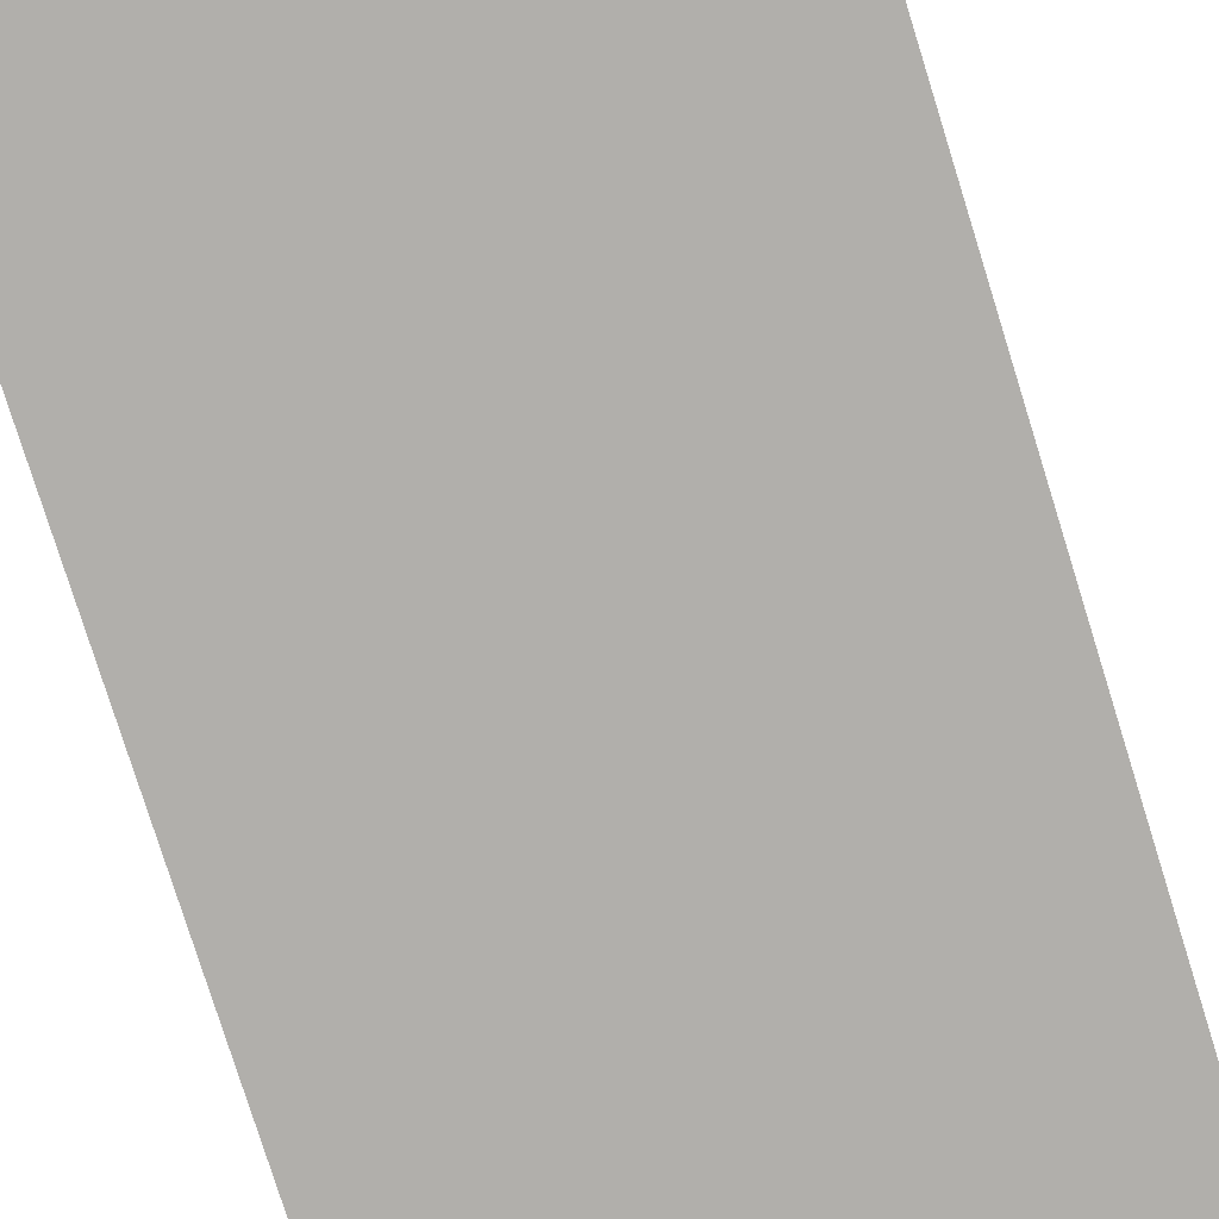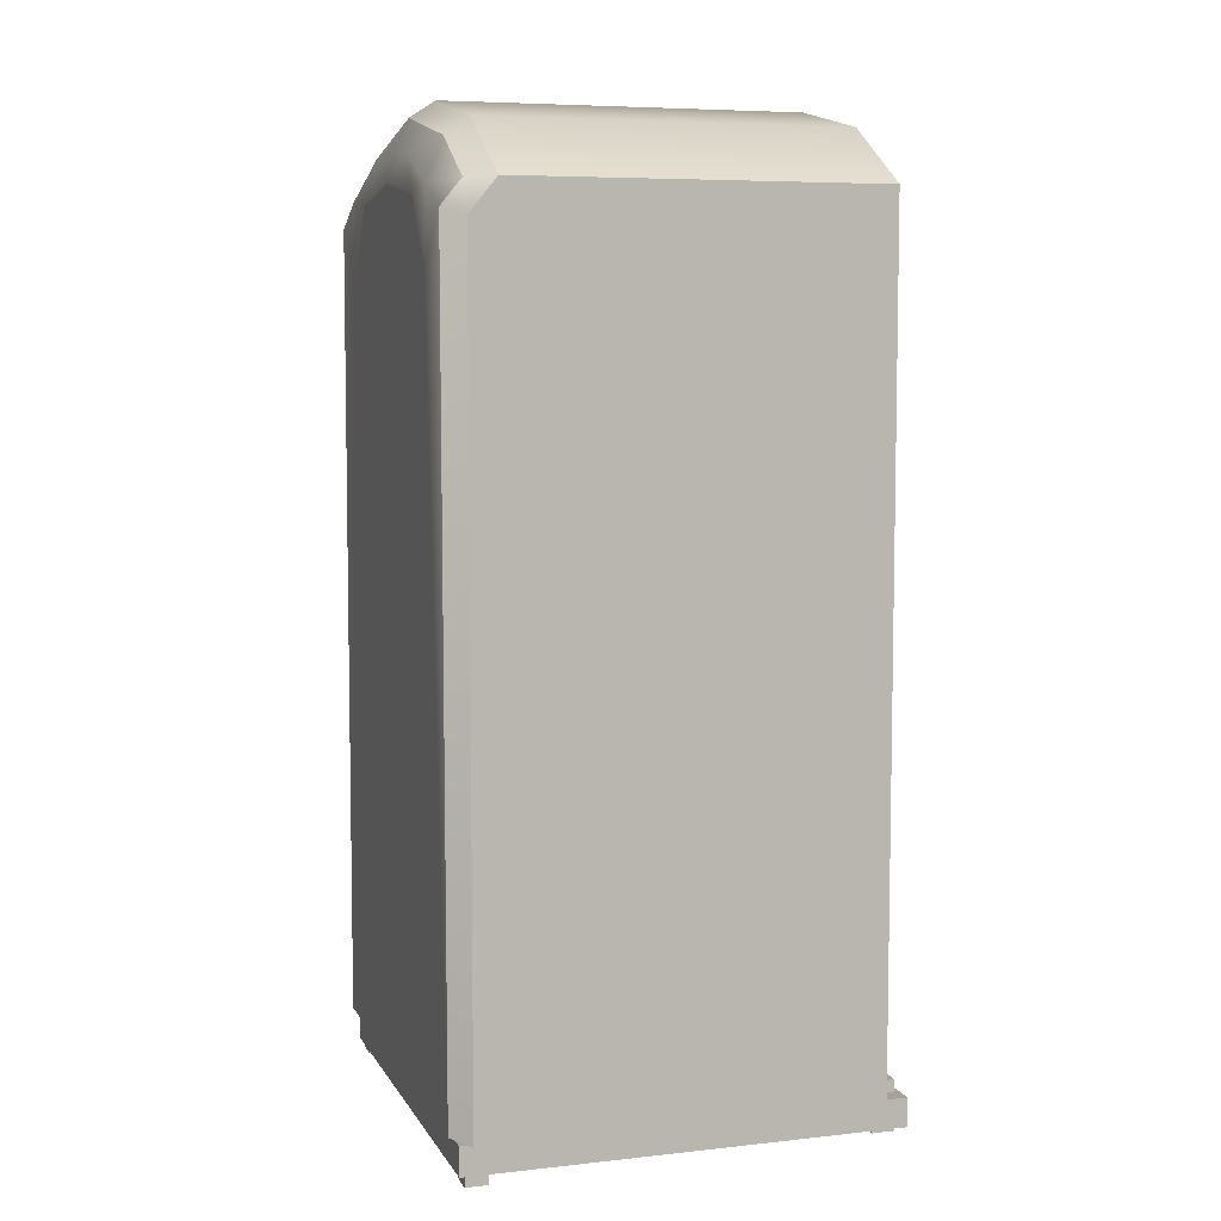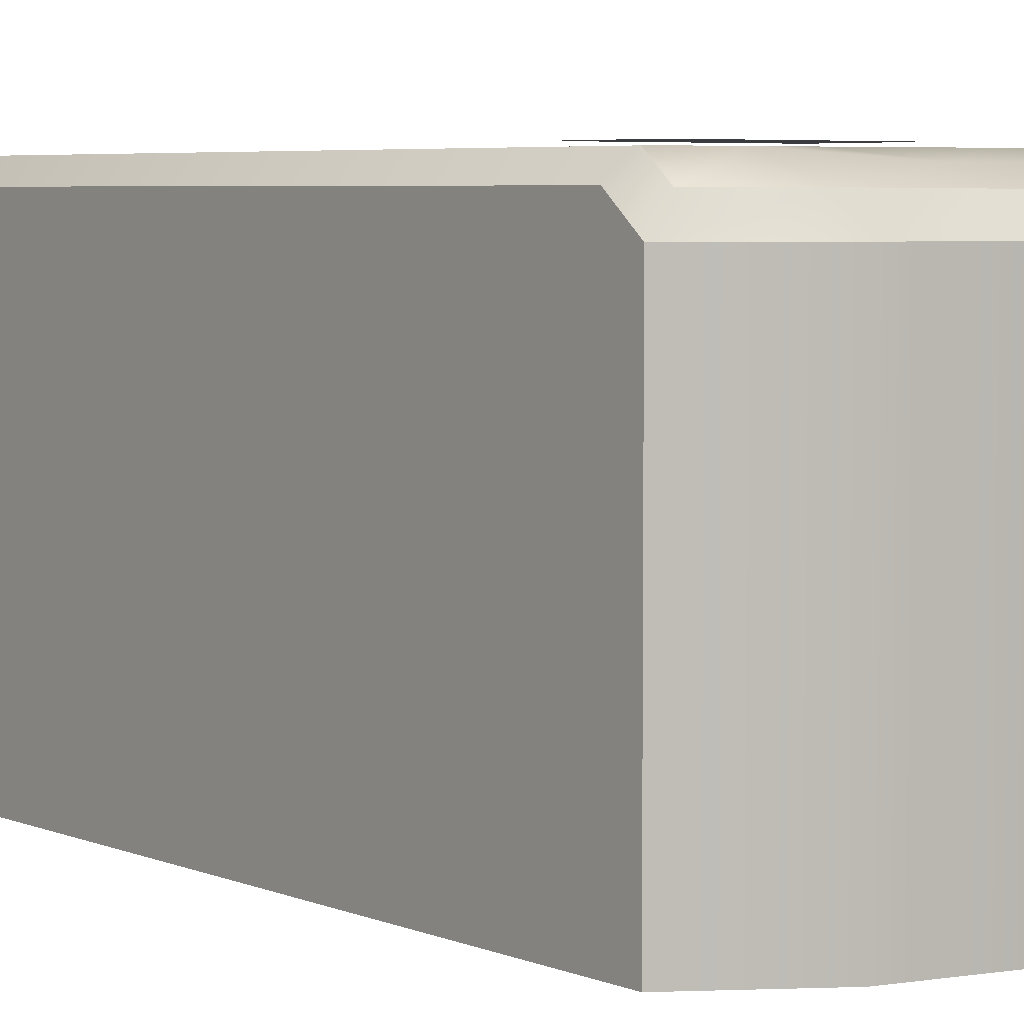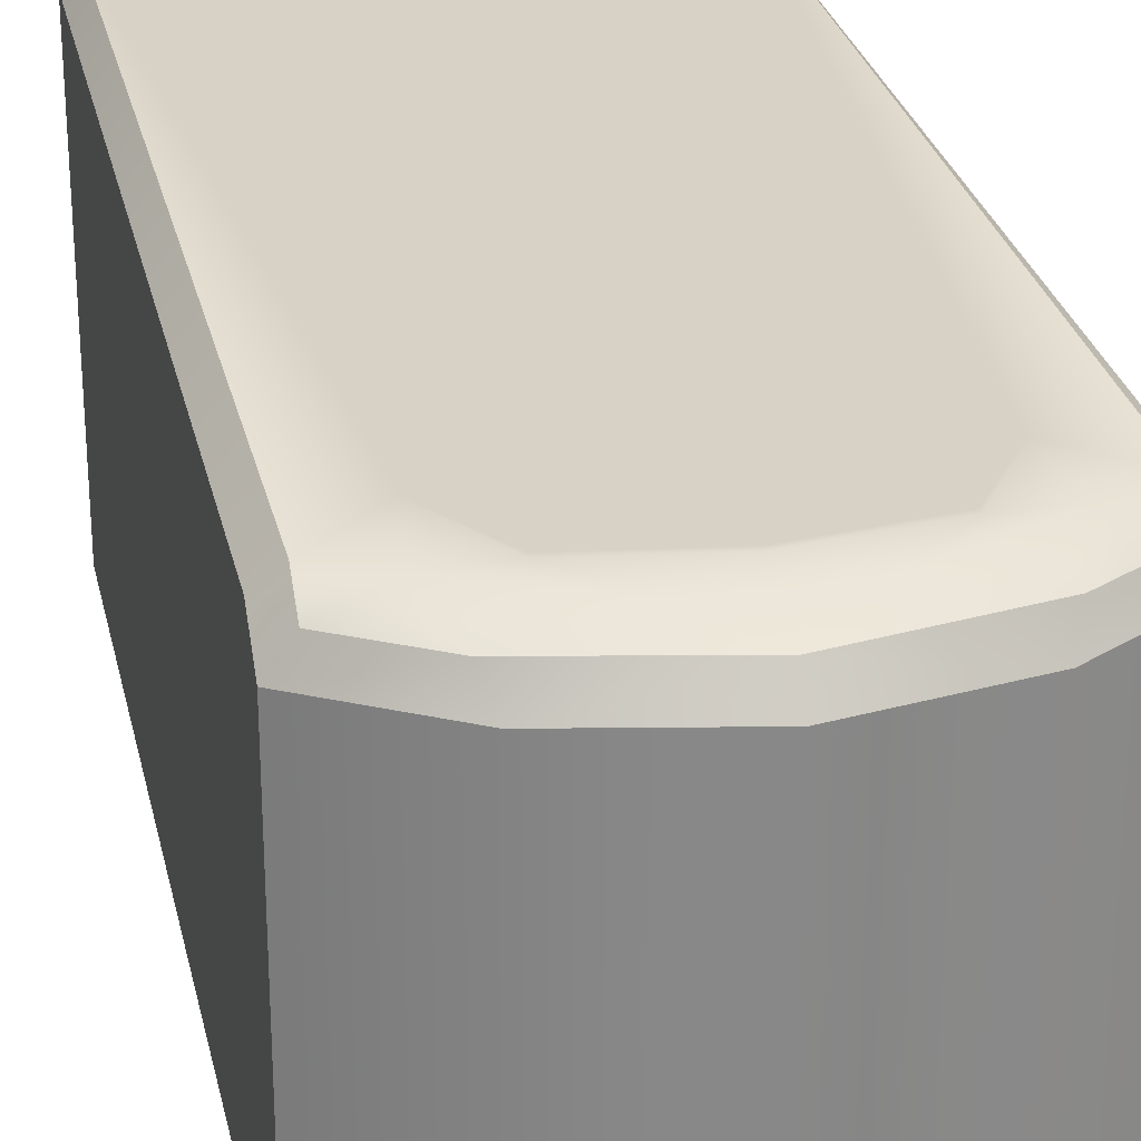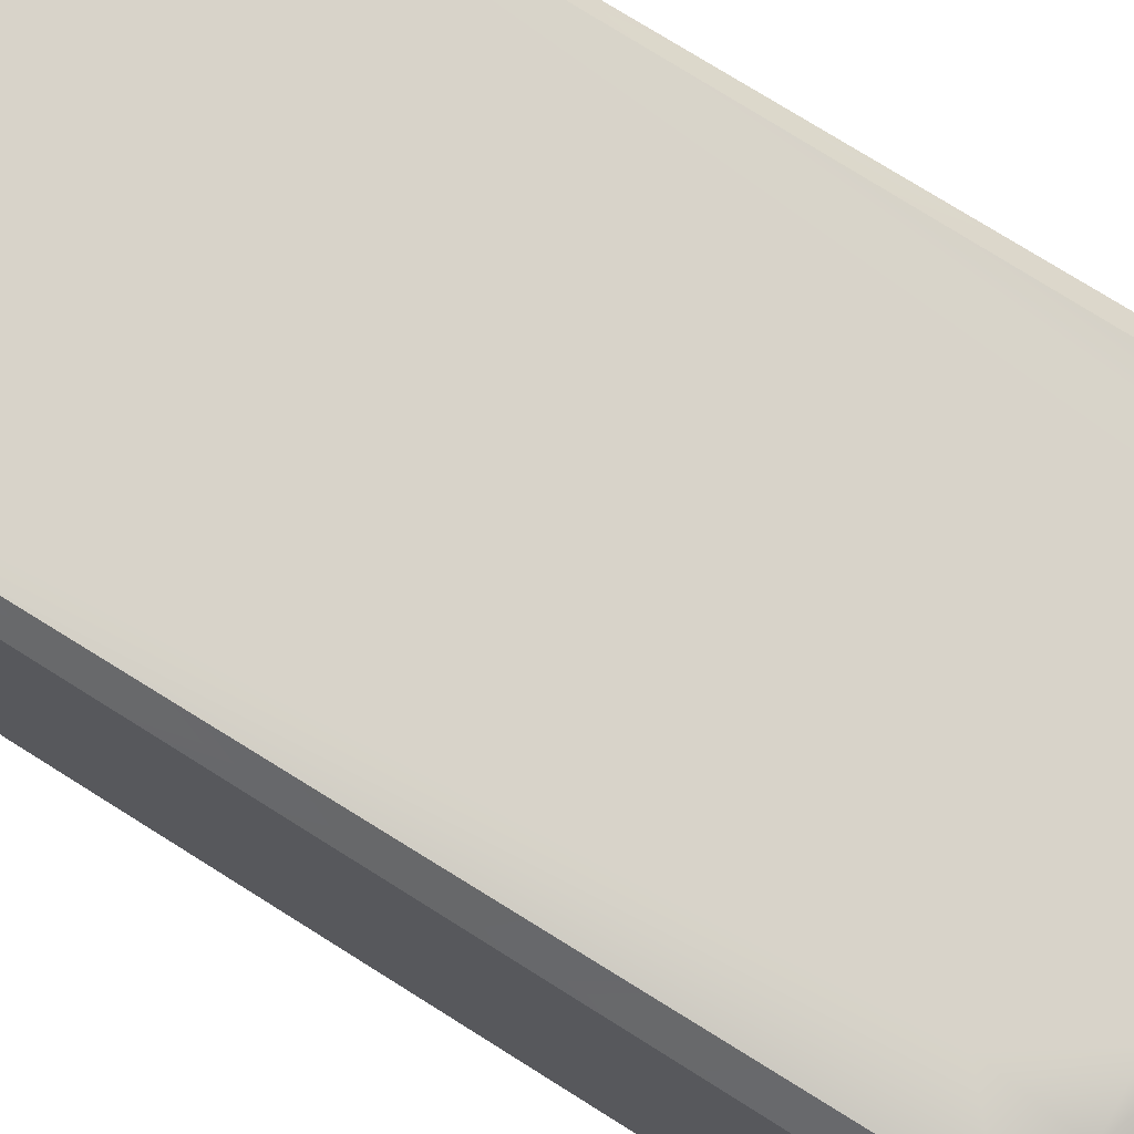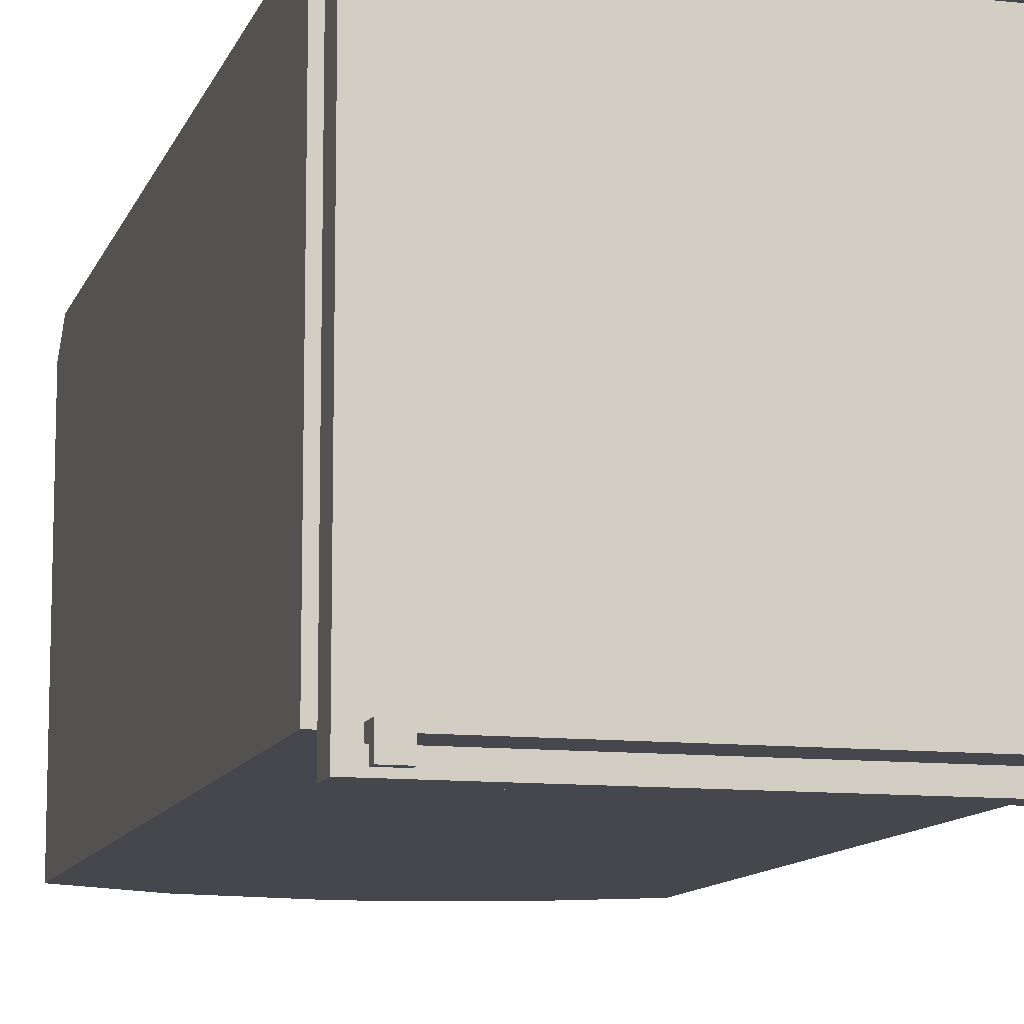
<metadata>
{"format":"obj","ext":"obj","renderer":"f3d","projection":"perspective","resolution":1024,"background":"white","views":[{"elev":-78.1,"azim":-162.7,"up":"+Z"},{"elev":6.6,"azim":72.2,"up":"+Y"},{"elev":5.0,"azim":142.6,"up":"+Z"},{"elev":27.5,"azim":167.9,"up":"+Z"},{"elev":75.8,"azim":122.1,"up":"+Z"},{"elev":-10.9,"azim":-15.3,"up":"+Z"}]}
</metadata>
<code>
o Cube
v 0 1.797 -0.3895
v -0.2608 1.745 -0.3895
v 0 -0.08161 -0.3895
v 0 -0.09326 -0.3895
v 0 -0.08161 0.4584
v -0.3 -0.08161 0.4584
v 0 -0.09326 -0.4415
v 0 -0.09326 0.4415
v 0 -0.09326 -0.4089
v 0 -0.09326 0.4089
v -0.3 1.47 0.4584
v 0 -0.1518 -0.4415
v 0 -0.1518 0.4415
v 0 -0.1518 -0.4089
v 0 -0.1518 0.4089
v -0.2116 1.615 0.4584
v -0.4415 -0.09326 0.4415
v -0.4415 -0.09326 -0.4415
v -0.4089 -0.09326 -0.4089
v 0 1.597 0.4584
v 0 1.444 0.4584
v 0 1.532 0.4584
v 0 -0.08015 0.4584
v -0.4089 -0.09326 0.4089
v -0.4415 -0.1518 -0.4415
v -0.4415 -0.1518 0.4415
v -0.4089 -0.1518 -0.4089
v -0.4089 -0.1518 0.4089
v -0.4375 -0.173 0.4309
v -0.4375 -0.06877 0.4309
v -0.4375 -0.173 0.3854
v -0.4375 -0.06877 0.3854
v -0.392 -0.173 0.4309
v -0.392 -0.06877 0.4309
v -0.392 -0.173 0.3854
v -0.392 -0.06877 0.3854
v -0.2673 -0.08015 0.4584
v -0.2673 1.444 0.4584
v -0.1971 1.572 0.4584
v -0.4039 -0.1709 -0.3854
v -0.4039 -0.1709 -0.4309
v -0.4039 -0.06795 -0.4309
v -0.4039 -0.06795 -0.3854
v -0.3618 -0.1709 -0.3854
v -0.3618 -0.06795 -0.3854
v -0.3618 -0.1709 -0.4309
v -0.3618 -0.06795 -0.4309
v -0.4584 1.627 -0.3895
v -0.4584 -0.09326 -0.3895
v 0 1.35 0.4698
v 0 1.129 0.4698
v -0.1995 1.129 0.4698
v -0.1995 1.35 0.4698
v 0 1.647 0.4584
v -0.3171 1.621 0.4584
v -0.1038 1.689 0.4429
v 0 1.696 0.4433
v 0.2608 1.745 -0.3895
v 0.3 -0.08161 0.4584
v 0.3 1.47 0.4584
v 0.2116 1.615 0.4584
v 0.4415 -0.09326 0.4415
v 0.4415 -0.09326 -0.4415
v 0.4089 -0.09326 -0.4089
v 0.4089 -0.09326 0.4089
v 0 1.636 0.4584
v -0.2927 -0.08128 0.4584
v -0.2927 1.464 0.4584
v -0.2084 1.605 0.4584
v 0.4415 -0.1518 -0.4415
v 0.4415 -0.1518 0.4415
v 0.4089 -0.1518 -0.4089
v 0 1.604 0.4584
v -0.2721 -0.08037 0.4584
v -0.2721 1.448 0.4584
v -0.1993 1.579 0.4584
v 0.4089 -0.1518 0.4089
v 0.4375 -0.173 0.4309
v 0.4375 -0.06877 0.4309
v 0 0.7639 0.4605
v 0 0.5998 0.4605
v -0.2505 0.5998 0.4605
v -0.2505 0.7639 0.4605
v 0.4375 -0.173 0.3854
v 0.4375 -0.06877 0.3854
v -0.2505 0.7523 0.4605
v 0 0.7523 0.4605
v 0.392 -0.173 0.4309
v 0 0.6089 0.4605
v -0.2505 0.6089 0.4605
v 0.392 -0.06877 0.4309
v 0 0.5135 0.4605
v 0 0.3494 0.4605
v -0.2505 0.3494 0.4605
v -0.2505 0.5135 0.4605
v -0.2505 0.5019 0.4605
v 0 0.5019 0.4605
v 0.392 -0.173 0.3854
v 0 0.3585 0.4605
v -0.2505 0.3585 0.4605
v 0.392 -0.06877 0.3854
v 0 0.2971 0.4605
v 0 0.1331 0.4605
v -0.2505 0.1331 0.4605
v -0.2505 0.2971 0.4605
v 0.2673 -0.08015 0.4584
v -0.2505 0.2855 0.4605
v 0 0.2855 0.4605
v 0.2673 1.444 0.4584
v 0 0.1421 0.4605
v -0.2505 0.1421 0.4605
v 0 1.037 0.4605
v 0 0.8731 0.4605
v -0.2505 0.8731 0.4605
v -0.2505 1.037 0.4605
v 0.1971 1.572 0.4584
v -0.2505 1.026 0.4605
v 0 1.026 0.4605
v 0.4039 -0.1709 -0.3854
v 0 0.8822 0.4605
v -0.2505 0.8822 0.4605
v 0.4039 -0.1709 -0.4309
v -0.4281 -0.08001 0.4584
v -0.4584 -0.09326 0.4189
v -0.4188 1.625 0.4164
v -0.4584 1.627 0.3625
v 0.4039 -0.06795 -0.4309
v 0.4039 -0.06795 -0.3854
v 0.3618 -0.1709 -0.3854
v 0 -0.09326 0.4189
v 0 1.763 0.4147
v 0 1.797 0.3626
v -0.2608 1.745 0.3626
v -0.2808 1.708 0.4166
v -0.4584 1.558 0.4185
v -0.4191 1.573 0.4584
v 0.3618 -0.06795 -0.3854
v 0.3618 -0.1709 -0.4309
v 0.3618 -0.06795 -0.4309
v 0.4584 1.627 -0.3895
v 0.4584 -0.09326 -0.3895
v 0.1995 1.129 0.4698
v 0.1995 1.35 0.4698
v 0.3171 1.621 0.4584
v 0.1038 1.689 0.4429
v 0.2927 -0.08128 0.4584
v 0.2927 1.464 0.4584
v 0.2084 1.605 0.4584
v 0.2721 -0.08037 0.4584
v 0.2721 1.448 0.4584
v 0.1993 1.579 0.4584
v 0.2505 0.5998 0.4605
v 0.2505 0.7639 0.4605
v 0.2505 0.7523 0.4605
v 0.2505 0.6089 0.4605
v 0.2505 0.3494 0.4605
v 0.2505 0.5135 0.4605
v 0.2505 0.5019 0.4605
v 0.2505 0.3585 0.4605
v 0.2505 0.1331 0.4605
v 0.2505 0.2971 0.4605
v 0.2505 0.2855 0.4605
v 0.2505 0.1421 0.4605
v 0.2505 0.8731 0.4605
v 0.2505 1.037 0.4605
v 0.2505 1.026 0.4605
v 0.2505 0.8822 0.4605
v 0.4281 -0.08001 0.4584
v 0.4584 -0.09326 0.4189
v 0.4188 1.625 0.4164
v 0.4584 1.627 0.3625
v 0.2608 1.745 0.3626
v 0.2808 1.708 0.4166
v 0.4584 1.558 0.4185
v 0.4191 1.573 0.4584
f 41 47 46
f 70 7 63
f 88 101 98
f 46 45 44
f 1 133 132
f 144 61 60
f 44 43 40
f 40 42 41
f 41 44 40
f 131 145 173
f 131 56 57
f 127 119 122
f 24 18 17
f 137 138 129
f 8 24 17
f 12 27 25
f 167 118 120
f 116 20 22
f 162 102 108
f 128 129 119
f 13 28 15
f 25 28 26
f 3 48 1
f 19 7 18
f 91 85 101
f 152 89 81
f 124 4 130
f 32 35 31
f 36 33 35
f 35 29 31
f 32 34 36
f 74 38 75
f 172 1 132
f 18 26 17
f 7 25 18
f 24 27 19
f 34 29 33
f 171 58 172
f 129 122 119
f 10 28 24
f 66 151 148
f 74 23 37
f 49 3 4
f 174 140 171
f 98 85 84
f 17 13 8
f 149 106 23
f 19 14 9
f 14 64 9
f 30 31 29
f 150 146 147
f 159 97 99
f 8 65 10
f 77 10 65
f 169 4 141
f 156 99 93
f 75 39 76
f 21 37 23
f 39 22 20
f 21 39 38
f 160 110 103
f 158 92 97
f 47 43 45
f 154 80 87
f 142 50 51
f 134 55 56
f 78 98 84
f 139 122 138
f 155 87 89
f 2 126 133
f 163 108 110
f 50 52 51
f 84 79 78
f 13 77 71
f 3 1 140
f 72 12 70
f 49 135 48
f 135 126 48
f 78 91 88
f 149 5 146
f 72 65 64
f 171 173 170
f 109 149 150
f 168 174 175
f 125 136 55
f 71 63 62
f 55 11 16
f 73 39 20
f 23 6 123
f 7 64 63
f 77 70 71
f 141 4 3
f 56 55 16
f 56 16 54
f 57 56 54
f 63 65 62
f 145 61 144
f 134 125 55
f 13 62 8
f 54 69 66
f 60 168 175
f 11 69 16
f 6 5 67
f 116 150 151
f 6 68 11
f 174 170 175
f 168 130 169
f 66 76 73
f 106 21 23
f 68 76 69
f 5 74 67
f 166 112 118
f 67 75 68
f 145 54 61
f 116 21 109
f 80 86 87
f 128 139 137
f 73 116 151
f 87 90 89
f 89 82 81
f 173 145 144
f 92 96 97
f 59 23 168
f 170 144 175
f 97 100 99
f 99 94 93
f 174 141 140
f 102 107 108
f 57 54 145
f 54 148 61
f 108 111 110
f 110 104 103
f 173 144 170
f 112 117 118
f 148 60 61
f 59 146 5
f 118 121 120
f 120 114 113
f 147 59 60
f 125 135 136
f 130 123 124
f 123 135 124
f 133 131 132
f 134 126 125
f 131 172 132
f 151 147 148
f 164 120 113
f 123 6 11
f 41 42 47
f 70 12 7
f 88 91 101
f 46 47 45
f 1 2 133
f 44 45 43
f 40 43 42
f 41 46 44
f 131 57 145
f 131 134 56
f 127 128 119
f 24 19 18
f 137 139 138
f 8 10 24
f 12 14 27
f 167 166 118
f 162 161 102
f 128 137 129
f 13 26 28
f 25 27 28
f 49 48 3
f 48 2 1
f 19 9 7
f 91 79 85
f 152 155 89
f 124 49 4
f 32 36 35
f 36 34 33
f 35 33 29
f 32 30 34
f 74 37 38
f 172 58 1
f 18 25 26
f 7 12 25
f 24 28 27
f 34 30 29
f 171 140 58
f 129 138 122
f 10 15 28
f 66 73 151
f 98 101 85
f 17 26 13
f 19 27 14
f 14 72 64
f 30 32 31
f 150 149 146
f 159 158 97
f 8 62 65
f 77 15 10
f 169 130 4
f 156 159 99
f 75 38 39
f 21 38 37
f 21 22 39
f 160 163 110
f 158 157 92
f 47 42 43
f 154 153 80
f 142 143 50
f 78 88 98
f 139 127 122
f 155 154 87
f 2 48 126
f 163 162 108
f 50 53 52
f 84 85 79
f 13 15 77
f 58 140 1
f 140 141 3
f 72 14 12
f 49 124 135
f 78 79 91
f 149 23 5
f 72 77 65
f 171 172 173
f 109 106 149
f 168 169 174
f 71 70 63
f 73 76 39
f 23 5 6
f 7 9 64
f 77 72 70
f 63 64 65
f 13 71 62
f 54 16 69
f 175 144 60
f 60 59 168
f 11 68 69
f 116 109 150
f 6 67 68
f 174 171 170
f 168 23 130
f 66 69 76
f 106 109 21
f 68 75 76
f 5 23 74
f 166 165 112
f 67 74 75
f 116 22 21
f 80 83 86
f 128 127 139
f 73 20 116
f 87 86 90
f 89 90 82
f 92 95 96
f 59 5 23
f 97 96 100
f 99 100 94
f 174 169 141
f 102 105 107
f 54 66 148
f 108 107 111
f 110 111 104
f 112 115 117
f 148 147 60
f 118 117 121
f 120 121 114
f 147 146 59
f 125 126 135
f 130 23 123
f 123 136 135
f 133 134 131
f 134 133 126
f 131 173 172
f 151 150 147
f 164 167 120
f 11 55 136
f 136 123 11

</code>
